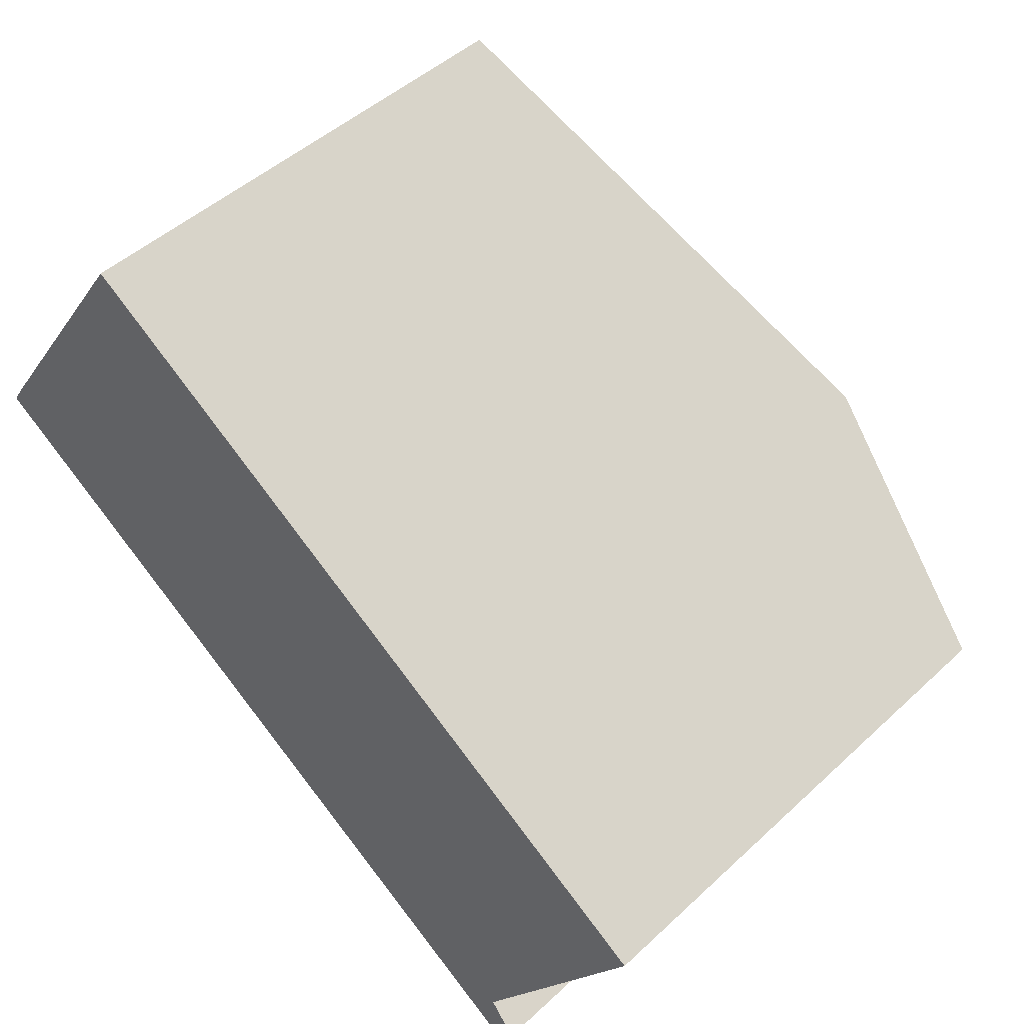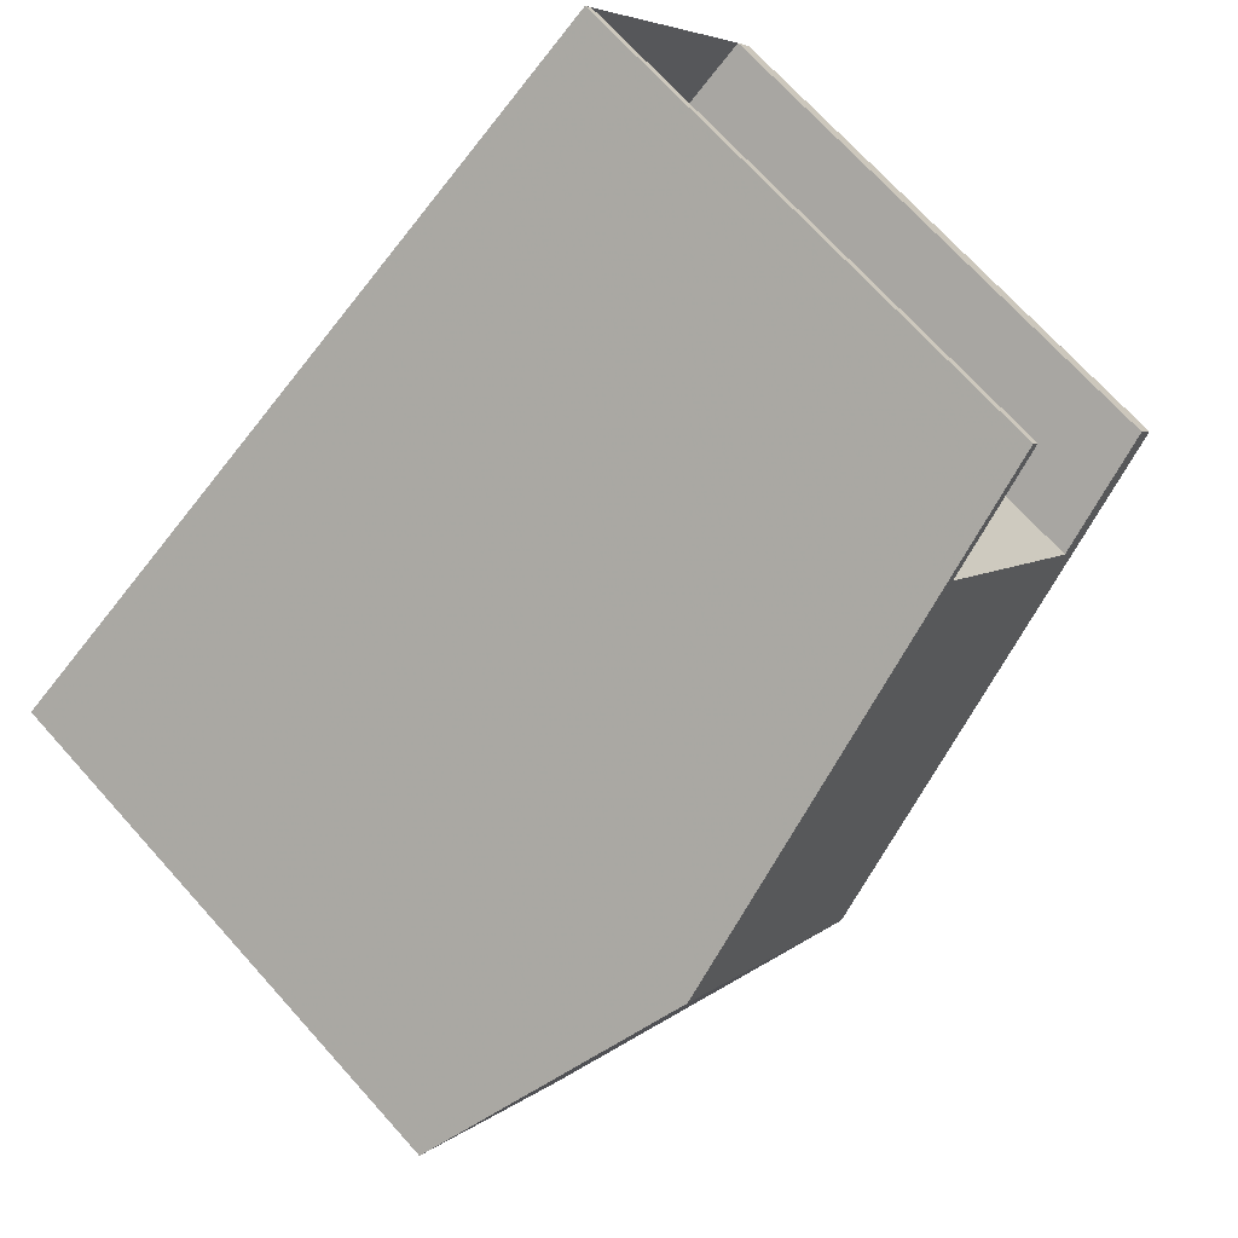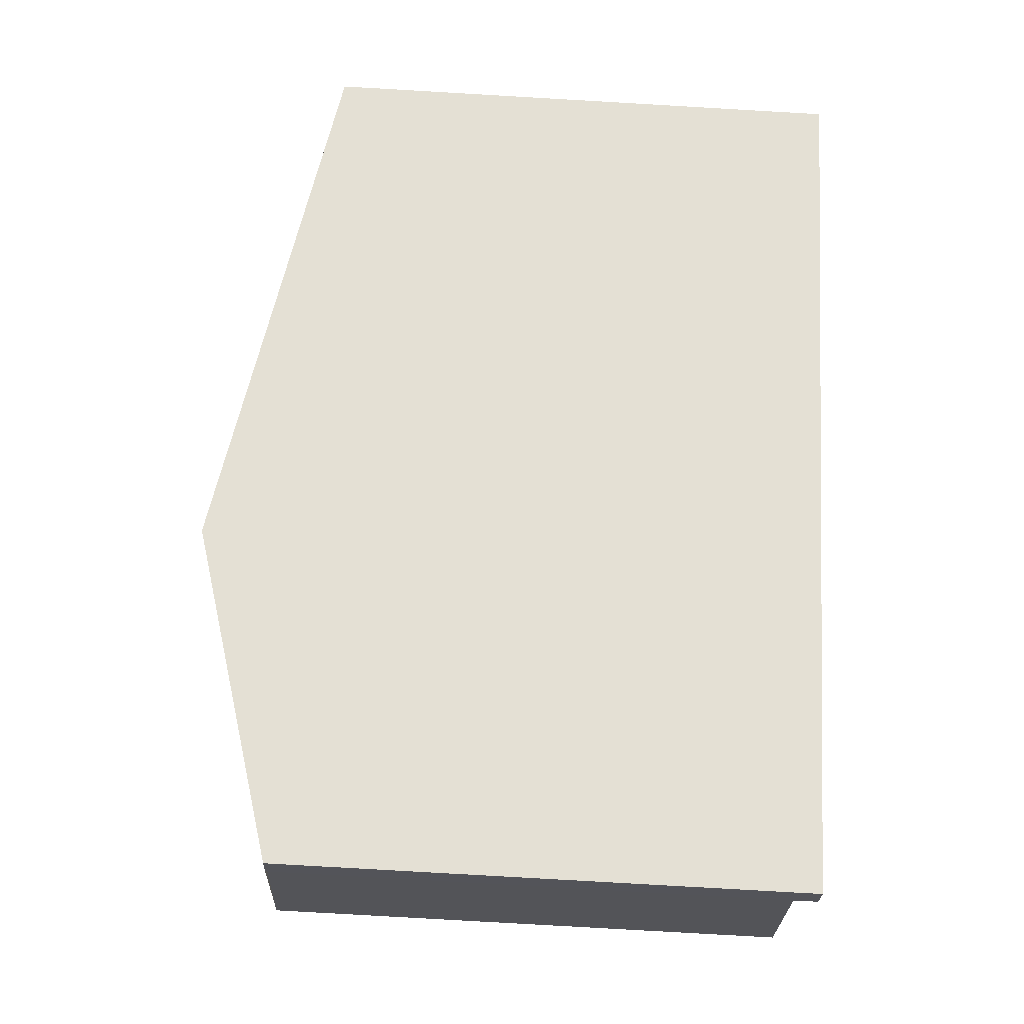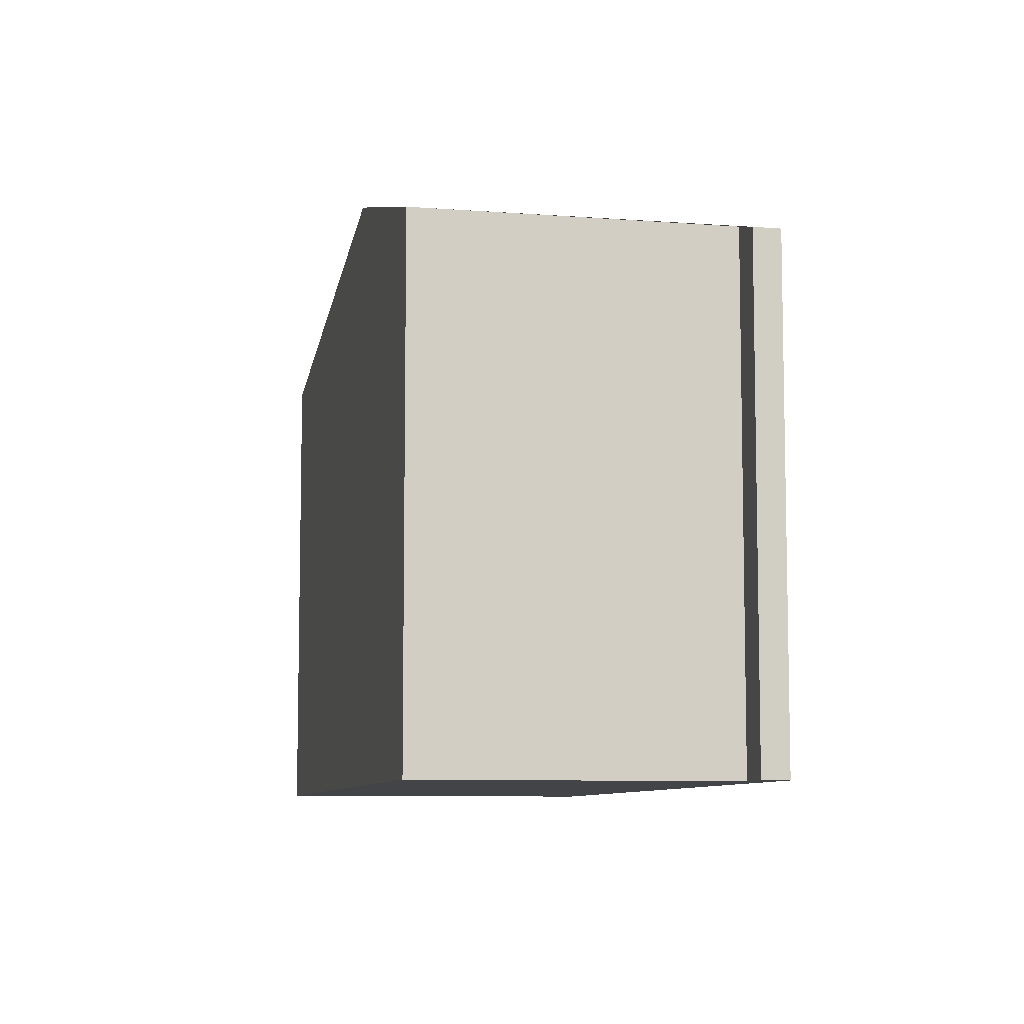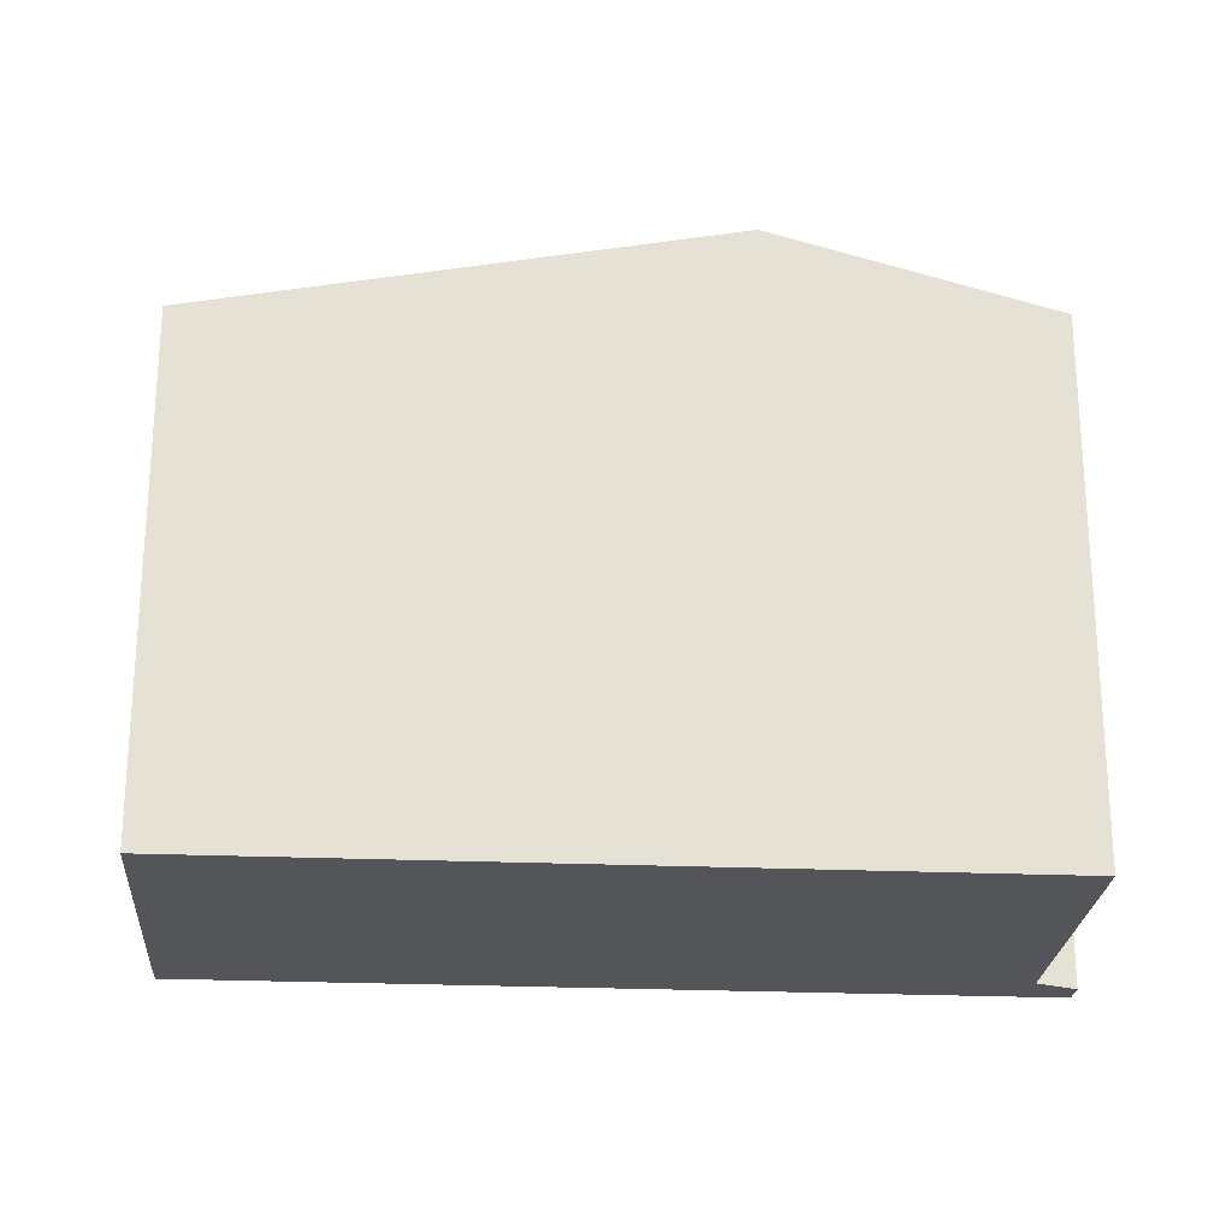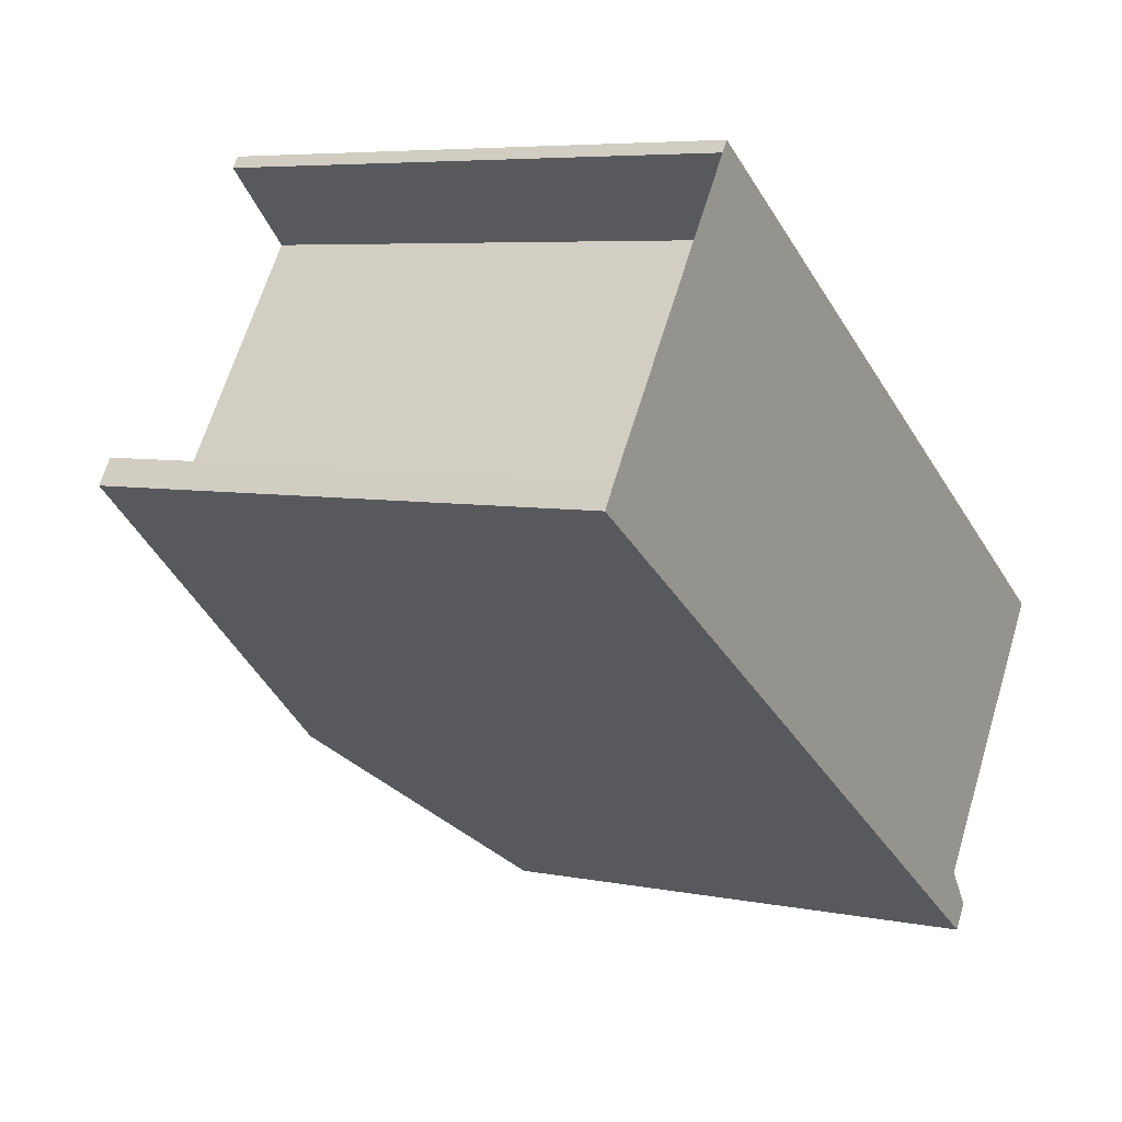
<metadata>
{"format":"obj","ext":"obj","renderer":"f3d","projection":"perspective","resolution":1024,"background":"white","views":[{"elev":46.7,"azim":-136.5,"up":"+Y"},{"elev":71.3,"azim":-42.1,"up":"+Y"},{"elev":-79.5,"azim":86.7,"up":"+Y"},{"elev":-8.1,"azim":-68.2,"up":"+Z"},{"elev":-24.1,"azim":-150.2,"up":"+Z"},{"elev":5.9,"azim":121.4,"up":"+Y"}]}
</metadata>
<code>
v 206.3 -356.1 7.411
v 206.4 -356.2 7.412
v 204.9 -357.2 7.758
v 207.4 -361 7.78
v 208.9 -360 7.431
v 209.1 -360.3 7.435
v 196.4 -362.7 7.773
v 198.8 -367.3 7.596
v 198.6 -367 7.596
v 199.1 -366.6 7.766
v 202.8 -364.6 8.904
v 199.8 -360.4 8.893
v 199.9 -360.5 8.893
v 206.3 -356.2 7.411
v 202.8 -364.6 8.904
v 209.1 -360.3 7.435
v 204.8 -357.2 7.755
v 204.9 -357.2 7.755
v 207.4 -361 7.776
v 207.6 -361.3 7.778
v 207.6 -361.3 7.778
v 199.8 -360.4 8.893
v 202.8 -364.6 8.904
v 199.9 -360.5 8.893
v 196.5 -362.8 7.772
v 202.8 -364.6 8.904
v 198.8 -367.3 7.596
v 204.8 -357.1 7.754
v 206.3 -356.3 7.433
v 206.2 -356.3 7.433
v 209 -360.4 7.456
v 208.8 -360.1 7.455
v 209 -360.4 7.457
v 206.2 -356.2 7.432
v 196.4 -362.7 7.774
v 196.5 -362.8 7.774
v 199.3 -366.9 7.766
v 199.3 -367 7.766
v 202.6 -364.4 8.903
v 207.5 -361.1 7.777
v 208.9 -360.2 7.455
v 209 -360.1 7.433
v 199.2 -366.7 7.767
v 198.6 -367.1 7.596
v 202.6 -364.4 8.903
v 206.3 -356.2 7.411
v 206.3 -356.1 7.411
v 206.3 -356.1 0
v 206.3 -356.2 0
v 206.3 -356.3 7.433
v 206.4 -356.2 7.412
v 206.4 -356.2 0
v 206.3 -356.3 0
v 207.4 -361 7.78
v 204.9 -357.2 7.758
v 204.9 -357.2 8.882e-16
v 207.4 -361 0
v 207.4 -361 7.776
v 207.4 -361 7.78
v 207.4 -361 0
v 207.4 -361 0
v 209 -360.1 7.433
v 208.9 -360 7.431
v 208.9 -360 0
v 209 -360.1 8.882e-16
v 209 -360.4 7.457
v 209.1 -360.3 7.435
v 209.1 -360.3 0
v 209 -360.4 0
v 196.4 -362.7 7.774
v 196.4 -362.7 7.773
v 196.4 -362.7 0
v 196.4 -362.7 8.882e-16
v 198.8 -367.3 7.596
v 198.8 -367.3 7.596
v 198.8 -367.3 0
v 198.8 -367.3 8.882e-16
v 199.1 -366.6 7.766
v 198.6 -367 7.596
v 198.6 -367 0
v 199.1 -366.6 0
v 196.5 -362.8 7.772
v 199.1 -366.6 7.766
v 199.1 -366.6 0
v 196.5 -362.8 8.882e-16
v 204.8 -357.1 7.754
v 199.8 -360.4 8.893
v 199.8 -360.4 0
v 204.8 -357.1 0
v 206.4 -356.2 7.412
v 206.3 -356.2 7.411
v 206.3 -356.2 0
v 206.4 -356.2 0
v 209.1 -360.3 7.435
v 209.1 -360.3 7.435
v 209.1 -360.3 -8.882e-16
v 209.1 -360.3 0
v 204.9 -357.2 7.758
v 204.9 -357.2 7.755
v 204.9 -357.2 0
v 204.9 -357.2 8.882e-16
v 208.8 -360.1 7.455
v 207.4 -361 7.776
v 207.4 -361 0
v 208.8 -360.1 0
v 202.8 -364.6 8.904
v 207.6 -361.3 7.778
v 207.6 -361.3 0
v 202.8 -364.6 0
v 199.3 -367 7.766
v 202.8 -364.6 8.904
v 202.8 -364.6 0
v 199.3 -367 0
v 196.4 -362.7 7.773
v 196.5 -362.8 7.772
v 196.5 -362.8 8.882e-16
v 196.4 -362.7 0
v 198.6 -367.1 7.596
v 198.8 -367.3 7.596
v 198.8 -367.3 8.882e-16
v 198.6 -367.1 8.882e-16
v 206.2 -356.2 7.432
v 204.8 -357.1 7.754
v 204.8 -357.1 0
v 206.2 -356.2 0
v 204.9 -357.2 7.755
v 206.3 -356.3 7.433
v 206.3 -356.3 0
v 204.9 -357.2 0
v 208.9 -360 7.431
v 208.8 -360.1 7.455
v 208.8 -360.1 0
v 208.9 -360 0
v 207.6 -361.3 7.778
v 209 -360.4 7.457
v 209 -360.4 0
v 207.6 -361.3 0
v 206.3 -356.1 7.411
v 206.2 -356.2 7.432
v 206.2 -356.2 0
v 206.3 -356.1 0
v 199.8 -360.4 8.893
v 196.4 -362.7 7.774
v 196.4 -362.7 8.882e-16
v 199.8 -360.4 0
v 198.8 -367.3 7.596
v 199.3 -367 7.766
v 199.3 -367 0
v 198.8 -367.3 0
v 209.1 -360.3 7.435
v 209 -360.1 7.433
v 209 -360.1 8.882e-16
v 209.1 -360.3 -8.882e-16
v 198.6 -367 7.596
v 198.6 -367.1 7.596
v 198.6 -367.1 8.882e-16
v 198.6 -367 0
v 196.4 -362.7 0
v 206.3 -356.1 0
v 206.4 -356.2 0
v 204.9 -357.2 0
v 207.4 -361 0
v 208.9 -360 0
v 209.1 -360.3 0
v 198.8 -367.3 0
v 198.6 -367 0
v 199.1 -366.6 0
f 21 11 15 20
f 36 25 7 35
f 17 13 12 28
f 40 20 15 39
f 30 14 2 29
f 42 16 31 41
f 31 16 6 33
f 44 9 10 25 36 43
f 38 8 27 37
f 34 1 14 30
f 29 18 17 30
f 41 31 20 40
f 33 21 20 31
f 30 17 28 34
f 35 22 24 36
f 43 36 24 45
f 37 26 23 38
f 39 13 17 18 3 4 19 40
f 41 32 5 42
f 43 37 27 44
f 40 19 32 41
f 45 26 37 43
f 47 48 49 46
f 51 52 53 50
f 55 56 57 54
f 59 60 61 58
f 63 64 65 62
f 67 68 69 66
f 71 72 73 70
f 75 76 77 74
f 79 80 81 78
f 83 84 85 82
f 87 88 89 86
f 91 92 93 90
f 95 96 97 94
f 99 100 101 98
f 103 104 105 102
f 107 108 109 106
f 111 112 113 110
f 115 116 117 114
f 119 120 121 118
f 123 124 125 122
f 127 128 129 126
f 131 132 133 130
f 135 136 137 134
f 139 140 141 138
f 143 144 145 142
f 147 148 149 146
f 151 152 153 150
f 155 156 157 154
f 159 160 161 162 163 164 165 166 167 158

</code>
